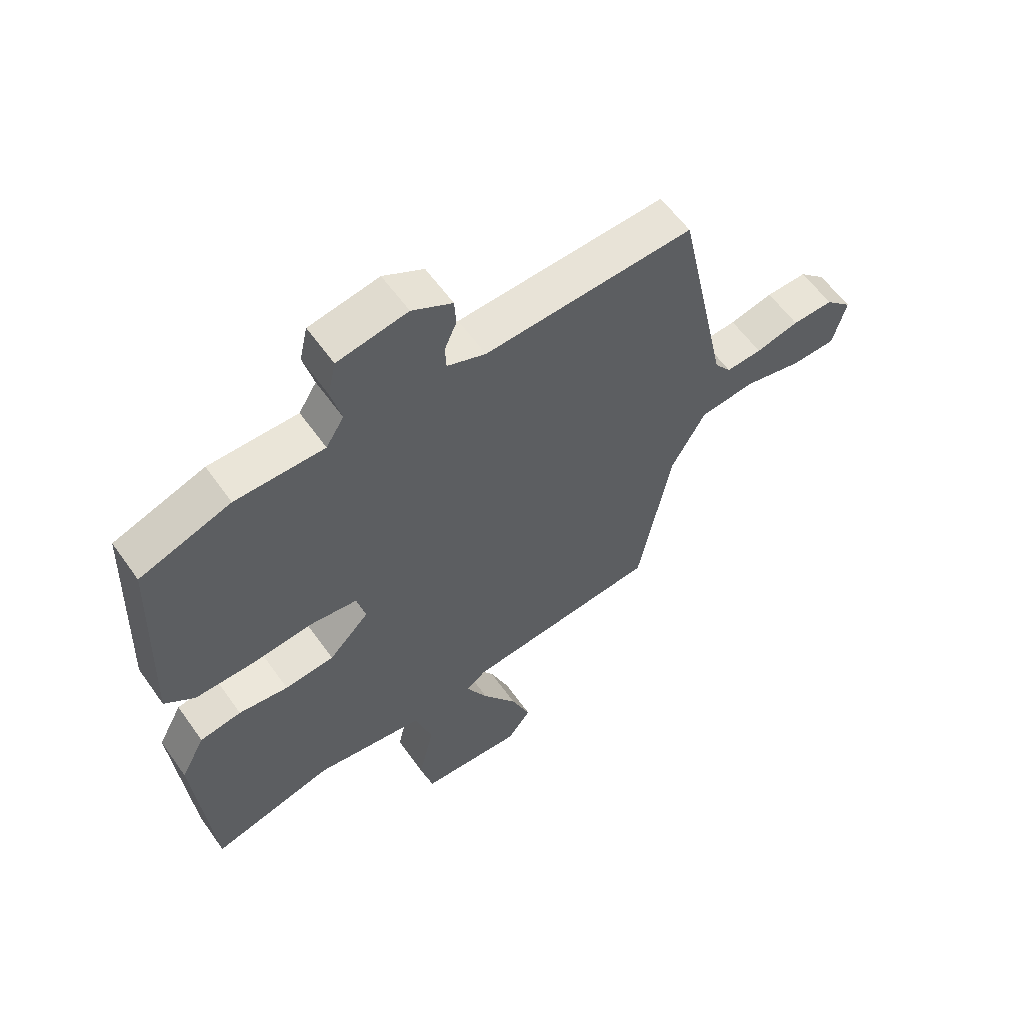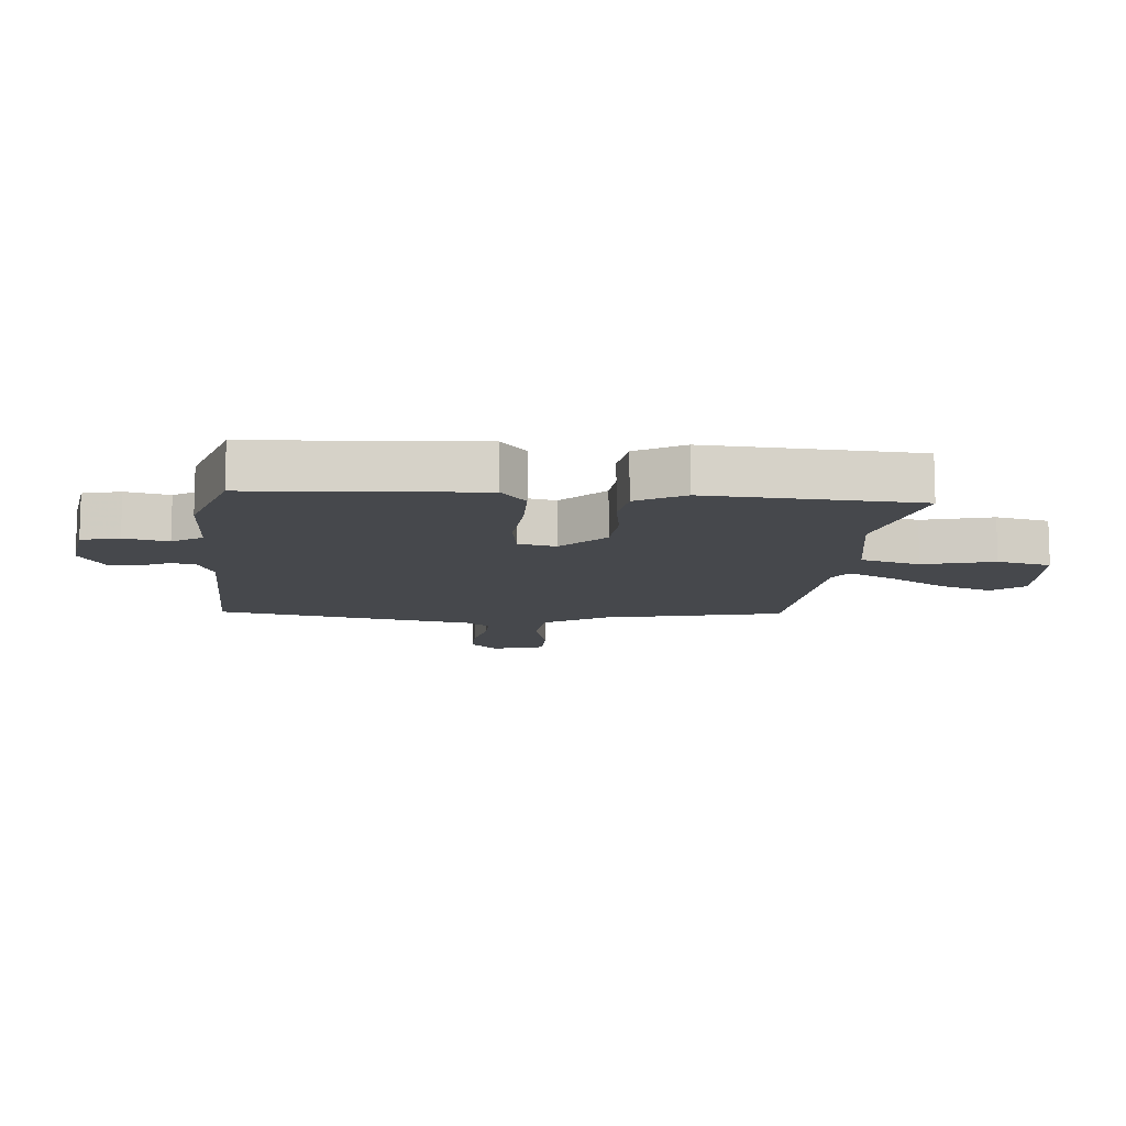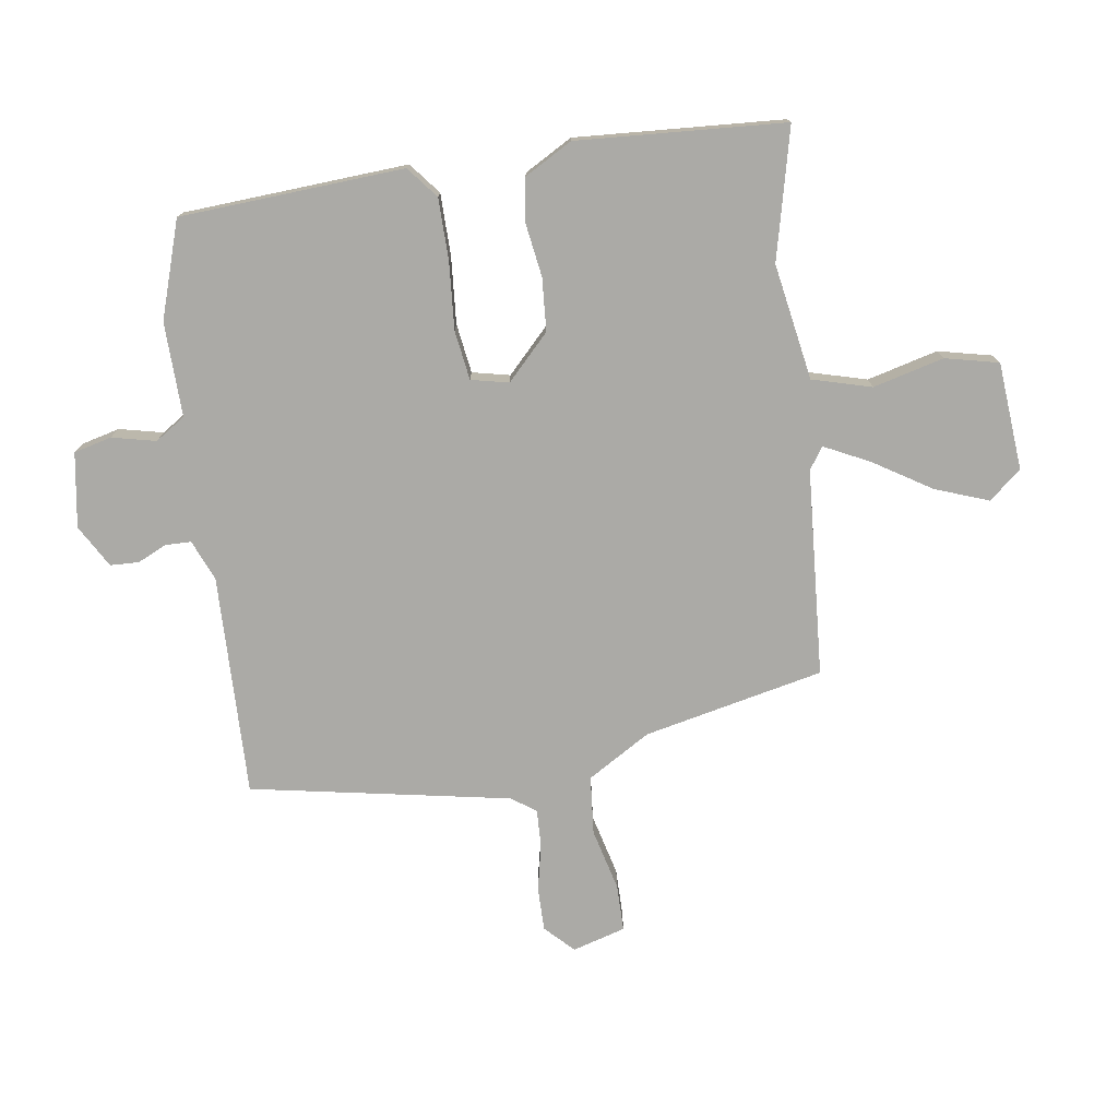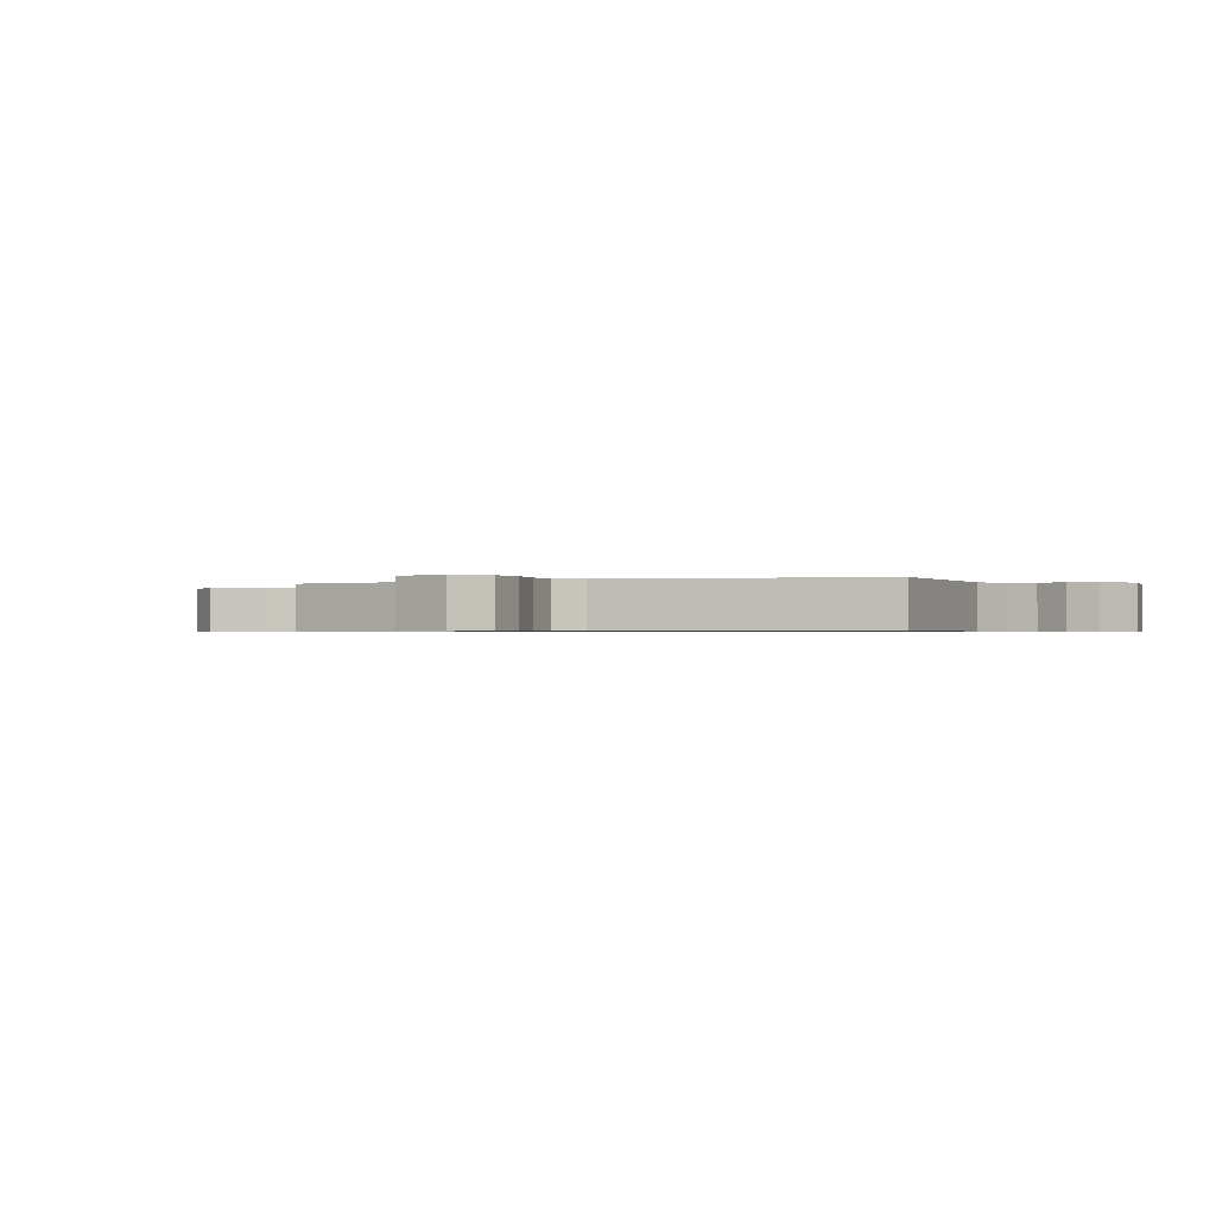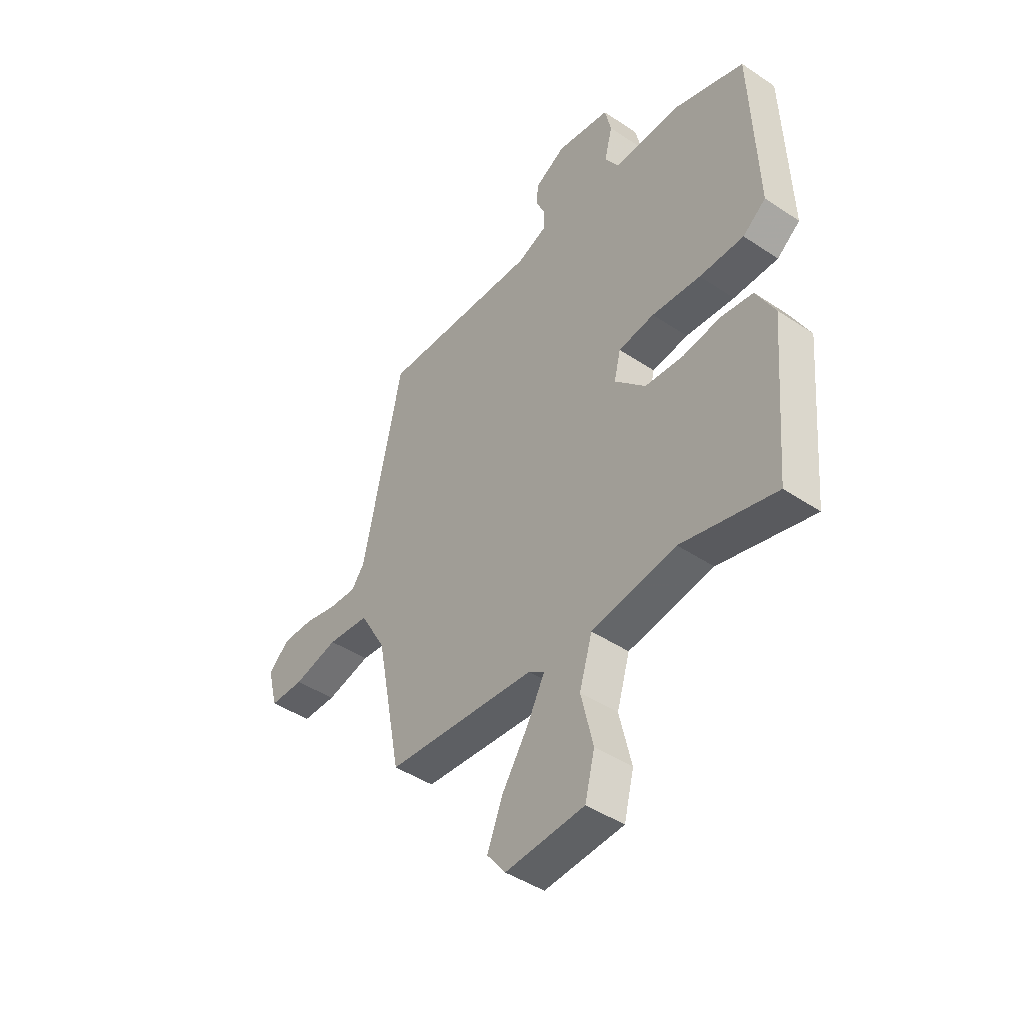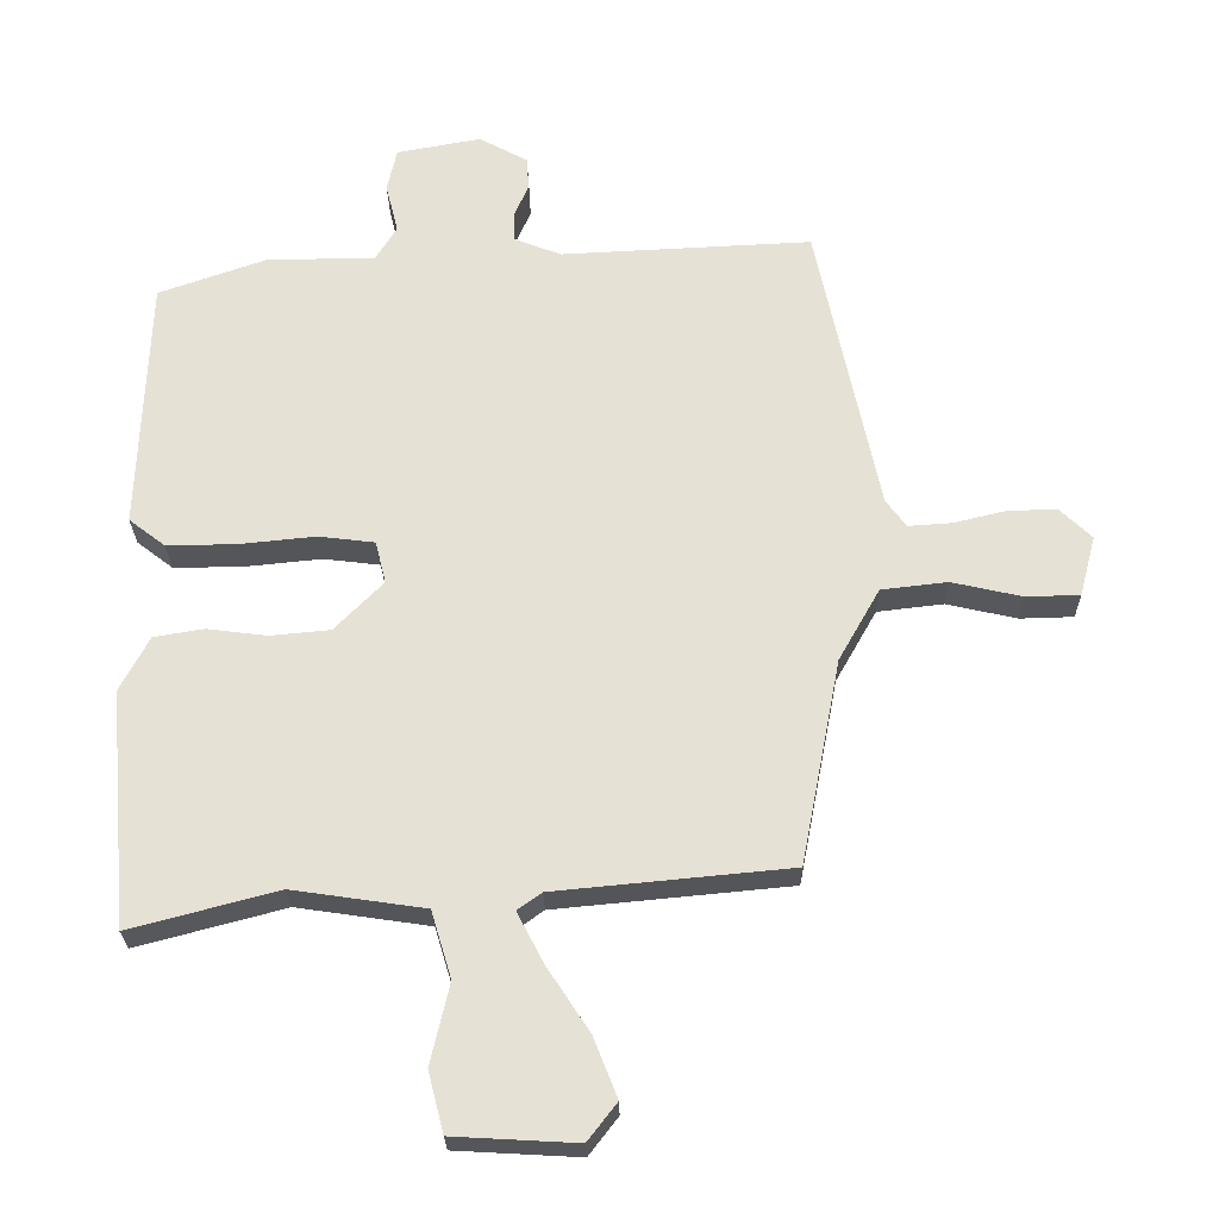
<metadata>
{"format":"obj","ext":"obj","renderer":"f3d","projection":"perspective","resolution":1024,"background":"white","views":[{"elev":59.1,"azim":144.9,"up":"+Z"},{"elev":-11.1,"azim":86.5,"up":"+Y"},{"elev":-75.8,"azim":99.7,"up":"+Y"},{"elev":-0.6,"azim":-65.0,"up":"+Y"},{"elev":-44.7,"azim":52.0,"up":"+Z"},{"elev":-25.3,"azim":-179.0,"up":"+Z"}]}
</metadata>
<code>
v 0.489 0.07 -0.562
v 0.277 0.07 -0.506
v 0.087 0.07 -0.534
v 0.058 0.07 -0.63
v 0.085 0.07 -0.746
v 0.063 0.07 -0.833
v -0.114 0.07 -0.843
v -0.156 0.07 -0.789
v -0.122 0.07 -0.703
v -0.061 0.07 -0.61
v -0.023 0.07 -0.537
v -0.058 0.07 -0.512
v -0.395 0.07 -0.48
v -0.452 0.07 -0.185
v -0.511 0.07 -0.081
v -0.606 0.07 -0.07
v -0.707 0.07 -0.093
v -0.784 0.07 -0.091
v -0.807 0.07 -0.004
v -0.761 0.07 0.04
v -0.69 0.07 0.038
v -0.615 0.07 0.02
v -0.553 0.07 0.016
v -0.524 0.07 0.055
v -0.435 0.07 0.477
v -0.074 0.07 0.46
v -0.007 0.07 0.486
v -0.005 0.07 0.528
v -0.026 0.07 0.576
v -0.023 0.07 0.623
v 0.047 0.07 0.661
v 0.168 0.07 0.639
v 0.182 0.07 0.577
v 0.164 0.07 0.506
v 0.195 0.07 0.456
v 0.349 0.07 0.456
v 0.506 0.07 0.401
v 0.52 0.07 0.035
v 0.468 0.07 -0.005
v 0.368 0.07 -0.004
v 0.258 0.07 0.007
v 0.177 0.07 -0.003
v 0.162 0.07 -0.064
v 0.232 0.07 -0.135
v 0.318 0.07 -0.143
v 0.404 0.07 -0.132
v 0.476 0.07 -0.144
v 0.518 0.07 -0.223
v 0.489 0 -0.562
v 0.277 0 -0.506
v 0.087 0 -0.534
v 0.058 0 -0.63
v 0.085 0 -0.746
v 0.063 0 -0.833
v -0.114 0 -0.843
v -0.156 0 -0.789
v -0.122 0 -0.703
v -0.061 0 -0.61
v -0.023 0 -0.537
v -0.058 0 -0.512
v -0.395 0 -0.48
v -0.452 0 -0.185
v -0.511 0 -0.081
v -0.606 0 -0.07
v -0.707 0 -0.093
v -0.784 0 -0.091
v -0.807 0 -0.004
v -0.761 0 0.04
v -0.69 0 0.038
v -0.615 0 0.02
v -0.553 0 0.016
v -0.524 0 0.055
v -0.435 0 0.477
v -0.074 0 0.46
v -0.007 0 0.486
v -0.005 0 0.528
v -0.026 0 0.576
v -0.023 0 0.623
v 0.047 0 0.661
v 0.168 0 0.639
v 0.182 0 0.577
v 0.164 0 0.506
v 0.195 0 0.456
v 0.349 0 0.456
v 0.506 0 0.401
v 0.52 0 0.035
v 0.468 0 -0.005
v 0.368 0 -0.004
v 0.258 0 0.007
v 0.177 0 -0.003
v 0.162 0 -0.064
v 0.232 0 -0.135
v 0.318 0 -0.143
v 0.404 0 -0.132
v 0.476 0 -0.144
v 0.518 0 -0.223
f 45 46 47 48
f 44 45 48 1
f 43 44 1 2
f 38 39 40 41
f 36 37 38 41
f 35 36 41 42
f 34 35 42 43
f 32 33 34
f 31 32 34
f 28 29 30 31
f 27 28 31 34
f 26 27 34 43
f 24 25 26 43
f 19 20 21 22
f 19 22 23
f 16 17 18 19
f 15 16 19 23
f 14 15 23 24
f 12 13 14
f 11 12 14 24
f 7 8 9 10
f 7 10 11
f 4 5 6 7
f 3 4 7 11
f 11 24 43
f 2 3 11 43
f 96 95 94 93
f 49 96 93 92
f 50 49 92 91
f 89 88 87 86
f 89 86 85 84
f 90 89 84 83
f 91 90 83 82
f 82 81 80
f 82 80 79
f 79 78 77 76
f 82 79 76 75
f 91 82 75 74
f 91 74 73 72
f 70 69 68 67
f 71 70 67
f 67 66 65 64
f 71 67 64 63
f 72 71 63 62
f 62 61 60
f 72 62 60 59
f 58 57 56 55
f 59 58 55
f 55 54 53 52
f 59 55 52 51
f 91 72 59
f 91 59 51 50
f 1 49 50 2
f 2 50 51 3
f 3 51 52 4
f 4 52 53 5
f 5 53 54 6
f 6 54 55 7
f 7 55 56 8
f 8 56 57 9
f 9 57 58 10
f 10 58 59 11
f 11 59 60 12
f 12 60 61 13
f 13 61 62 14
f 14 62 63 15
f 15 63 64 16
f 16 64 65 17
f 17 65 66 18
f 18 66 67 19
f 19 67 68 20
f 20 68 69 21
f 21 69 70 22
f 22 70 71 23
f 23 71 72 24
f 24 72 73 25
f 25 73 74 26
f 26 74 75 27
f 27 75 76 28
f 28 76 77 29
f 29 77 78 30
f 30 78 79 31
f 31 79 80 32
f 32 80 81 33
f 33 81 82 34
f 34 82 83 35
f 35 83 84 36
f 36 84 85 37
f 37 85 86 38
f 38 86 87 39
f 39 87 88 40
f 40 88 89 41
f 41 89 90 42
f 42 90 91 43
f 43 91 92 44
f 44 92 93 45
f 45 93 94 46
f 46 94 95 47
f 47 95 96 48
f 48 96 49 1

</code>
